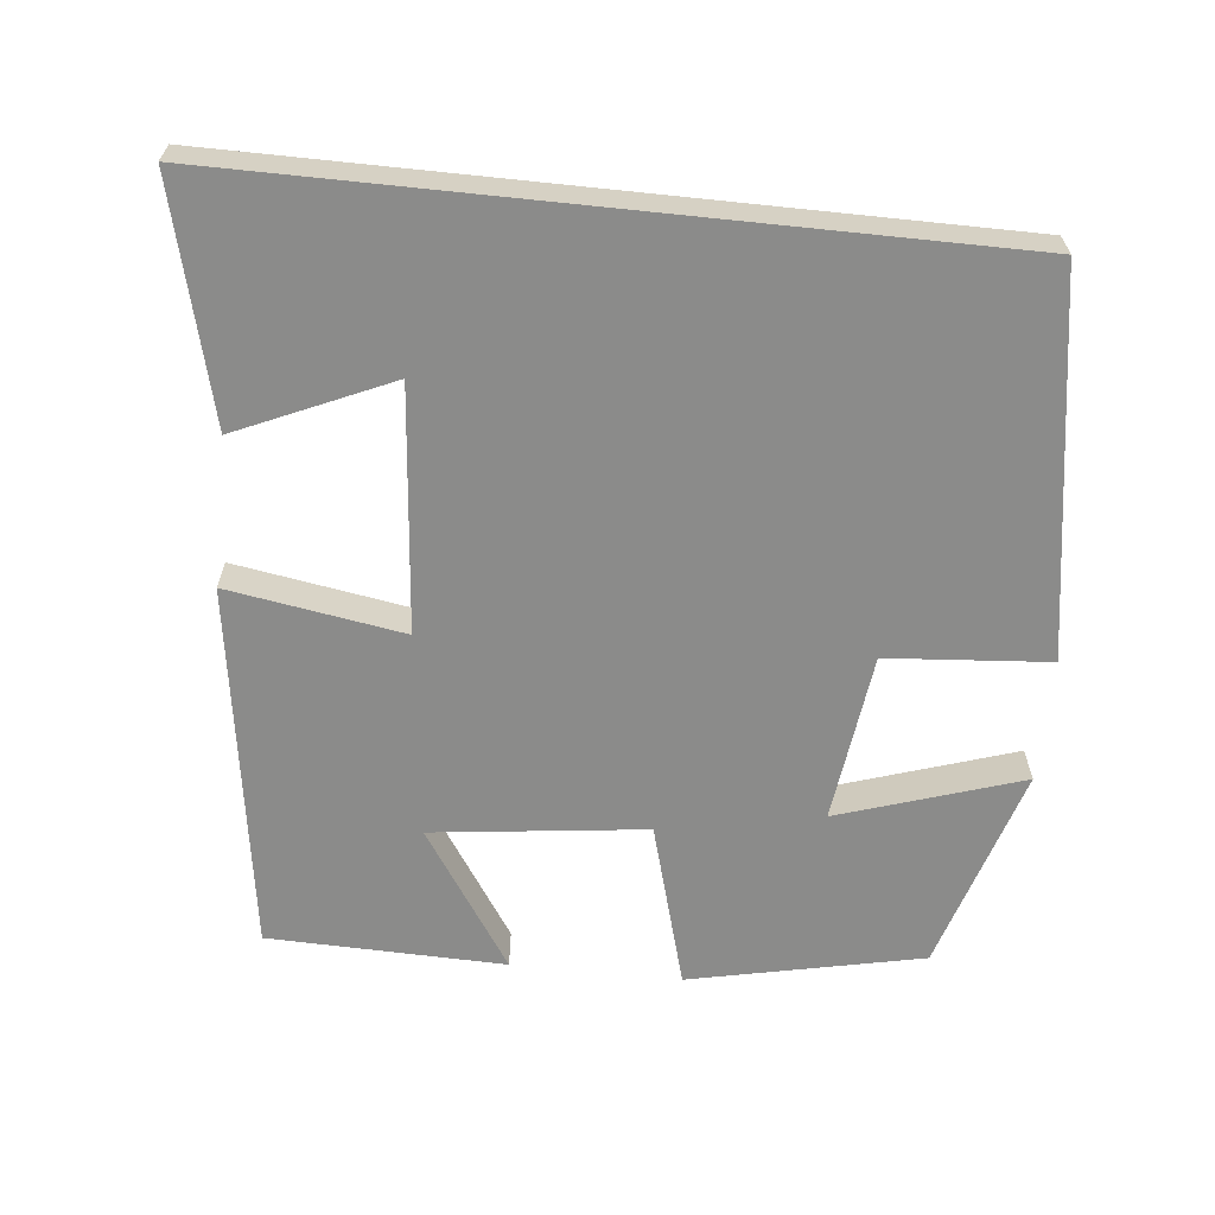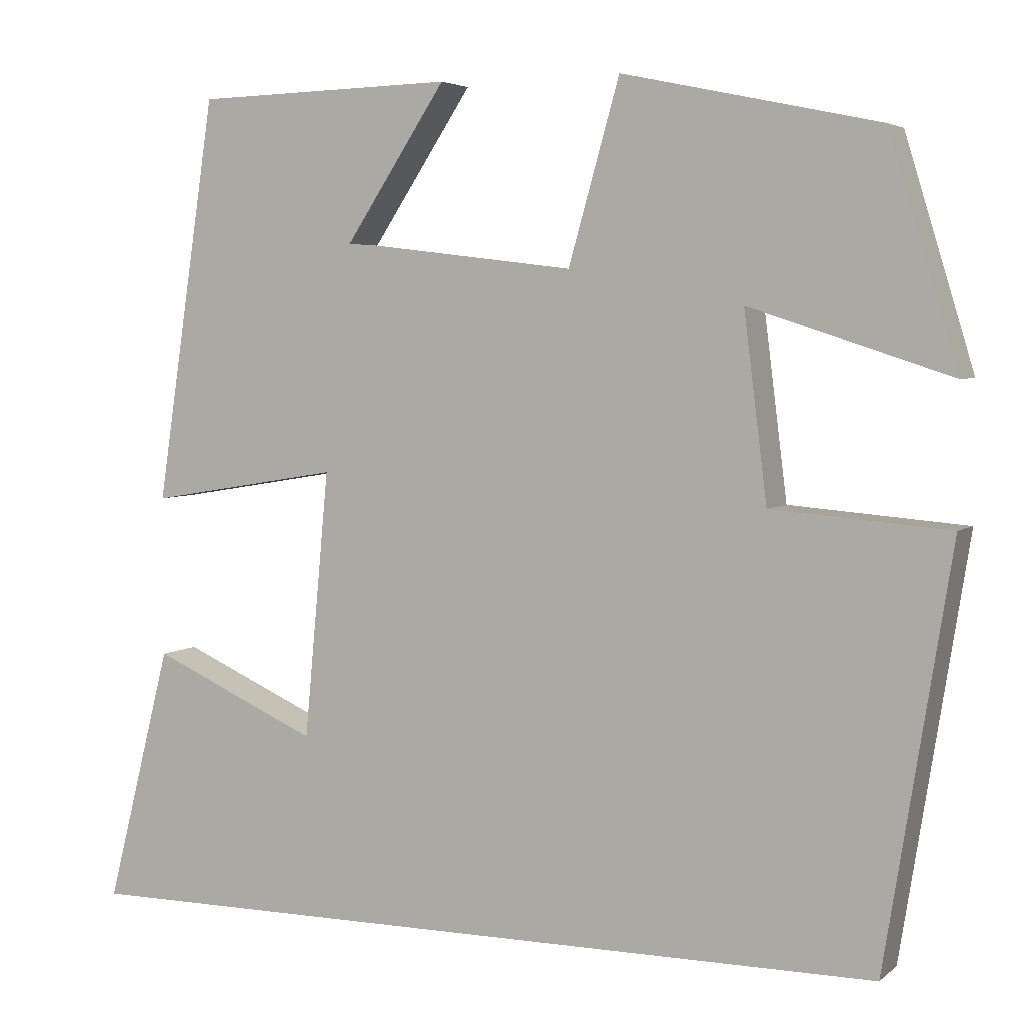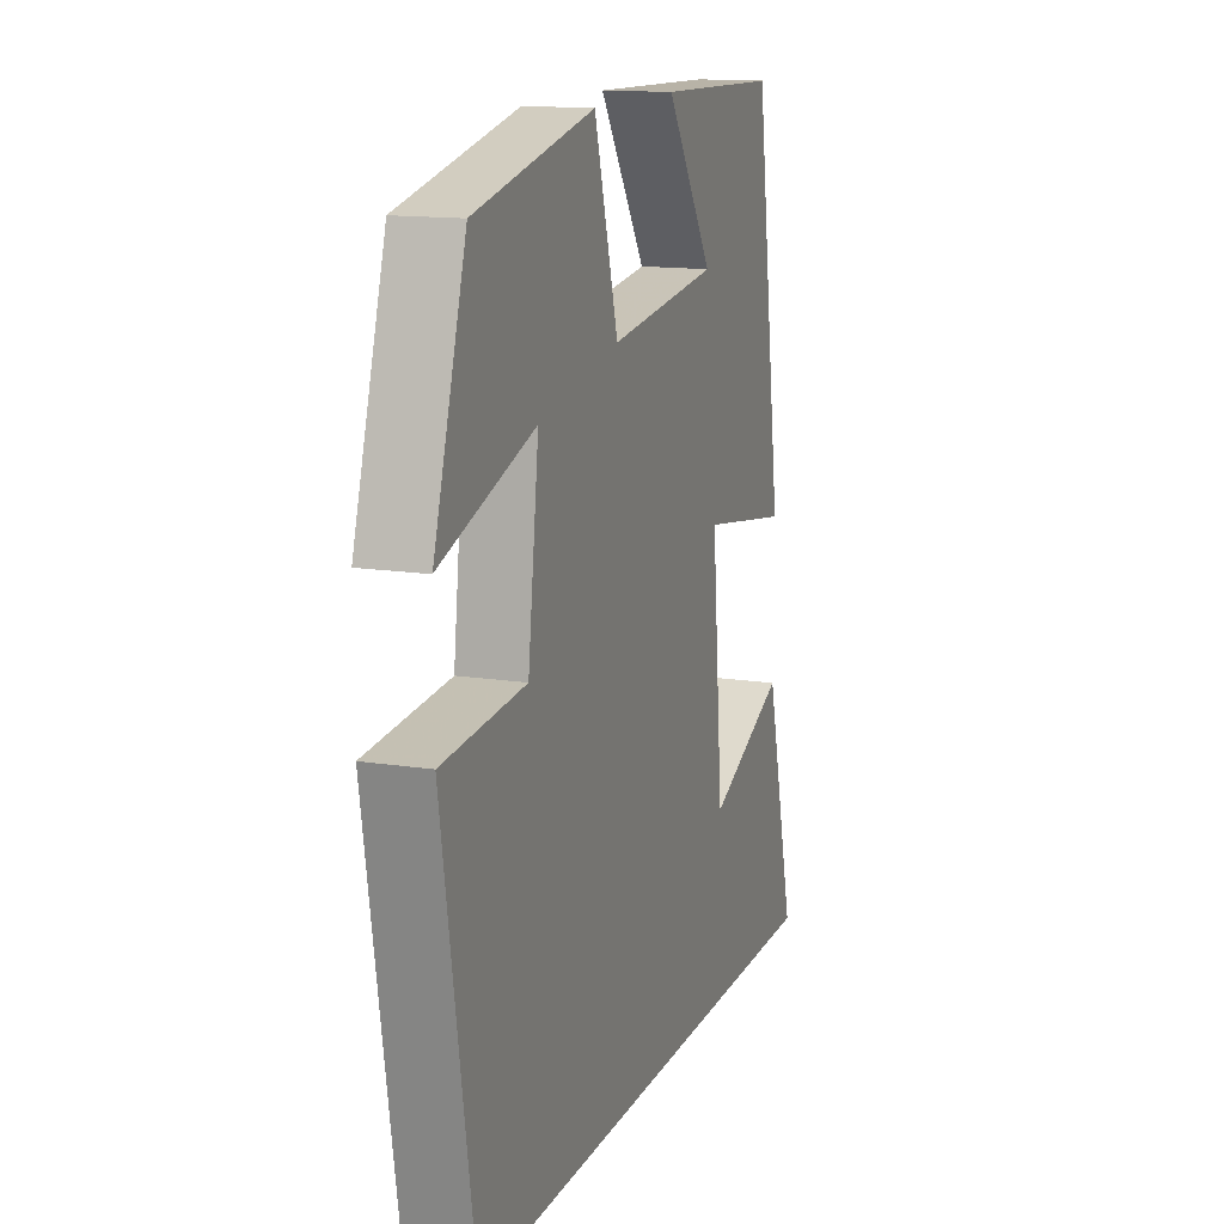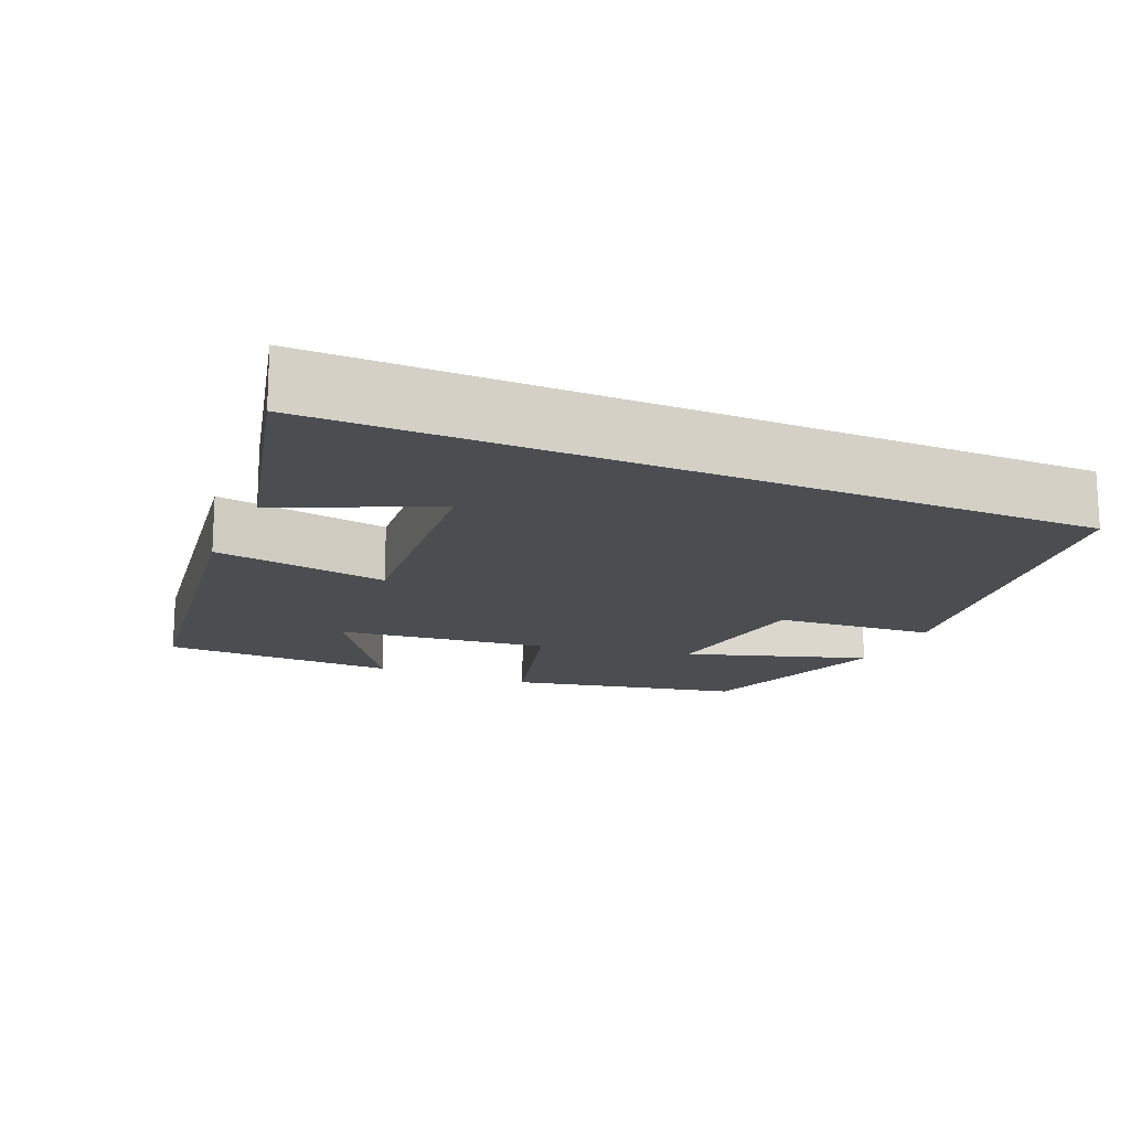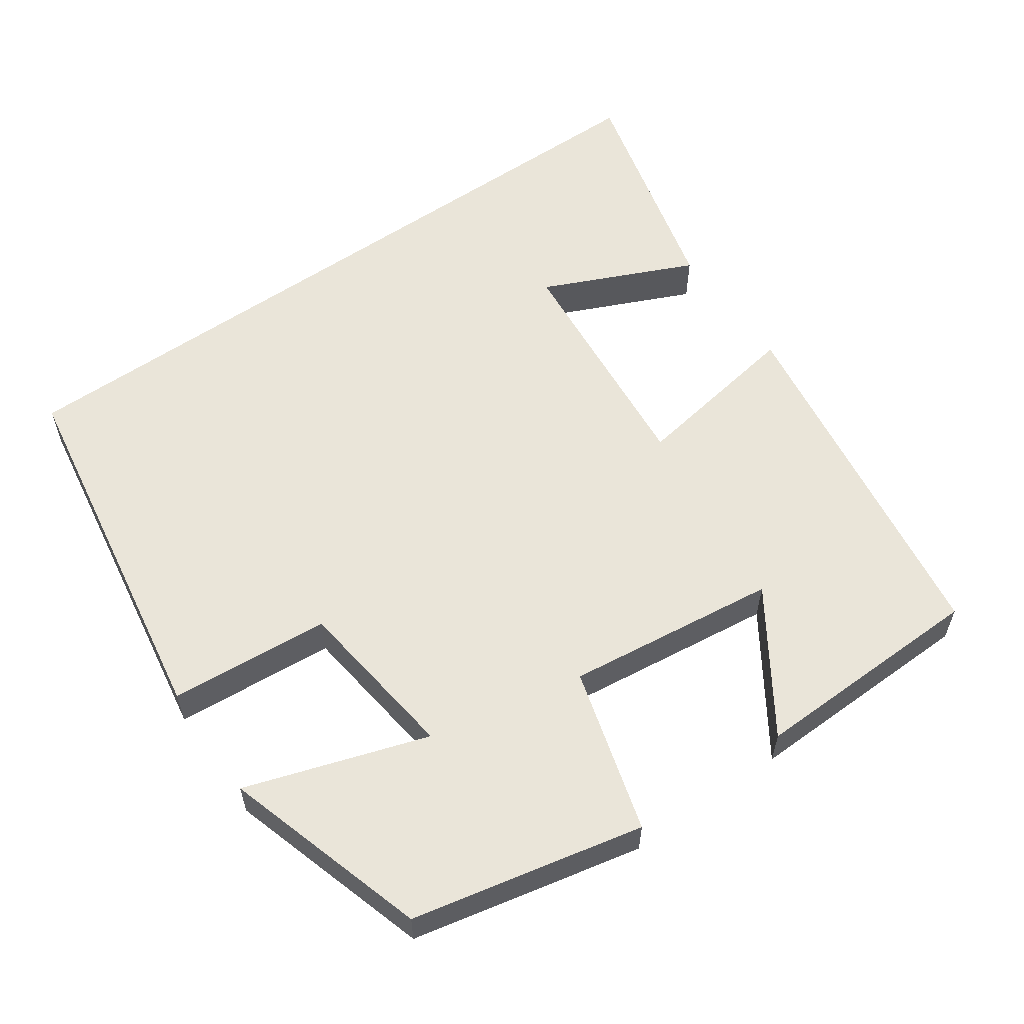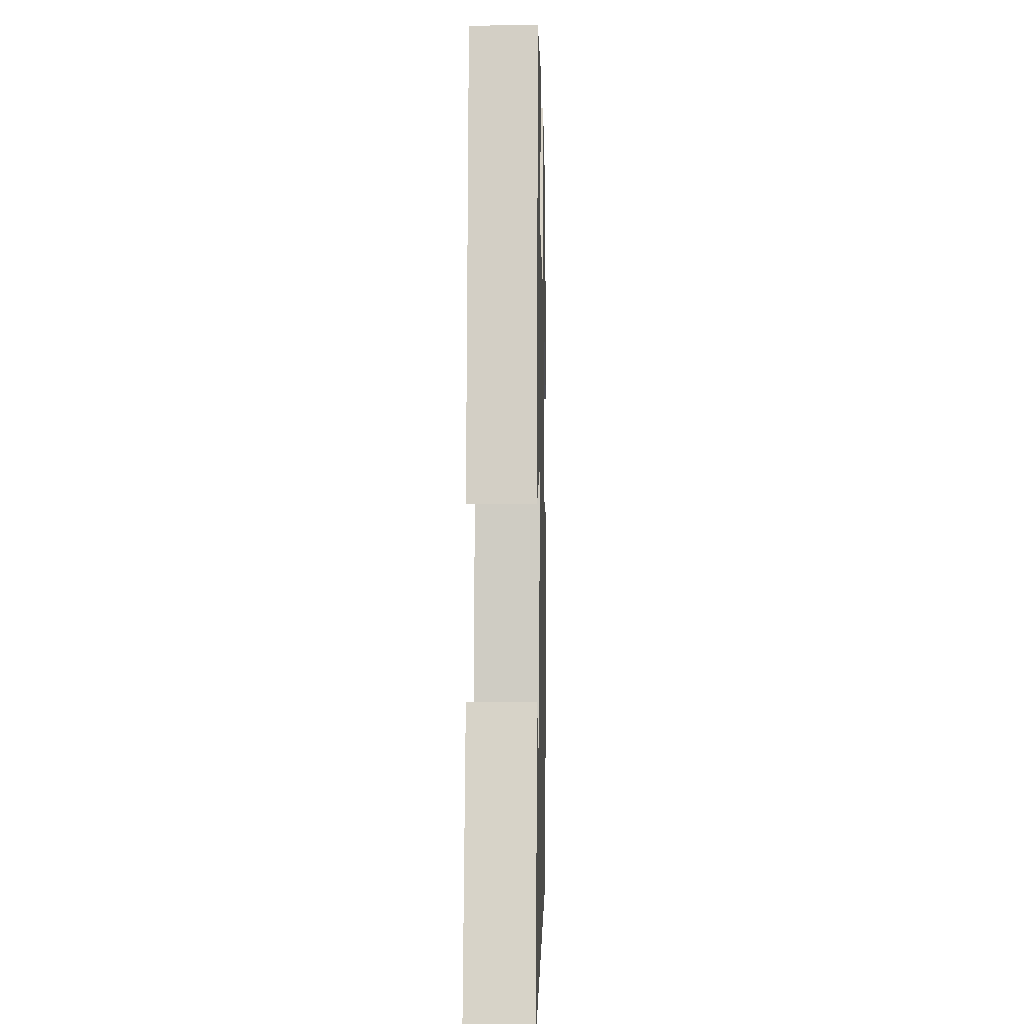
<metadata>
{"format":"obj","ext":"obj","renderer":"f3d","projection":"perspective","resolution":1024,"background":"white","views":[{"elev":-63.7,"azim":174.0,"up":"+Y"},{"elev":4.3,"azim":-155.4,"up":"+Z"},{"elev":14.0,"azim":-71.0,"up":"+Z"},{"elev":-16.0,"azim":156.4,"up":"+Y"},{"elev":57.9,"azim":-35.0,"up":"+Y"},{"elev":-0.3,"azim":91.3,"up":"+Z"}]}
</metadata>
<code>
v 0.579 0.07 -0.5
v -0.42 0.07 -0.5
v -0.5 0.07 -0.001
v -0.286 0.07 0.016
v -0.258 0.07 0.24
v -0.5 0.07 0.161
v -0.417 0.07 0.434
v -0.109 0.07 0.5
v -0.047 0.07 0.281
v 0.235 0.07 0.315
v 0.113 0.07 0.5
v 0.427 0.07 0.492
v 0.5 0.07 0.005
v 0.268 0.07 0.043
v 0.298 0.07 -0.279
v 0.5 0.07 -0.189
v 0.579 0 -0.5
v -0.42 0 -0.5
v -0.5 0 -0.001
v -0.286 0 0.016
v -0.258 0 0.24
v -0.5 0 0.161
v -0.417 0 0.434
v -0.109 0 0.5
v -0.047 0 0.281
v 0.235 0 0.315
v 0.113 0 0.5
v 0.427 0 0.492
v 0.5 0 0.005
v 0.268 0 0.043
v 0.298 0 -0.279
v 0.5 0 -0.189
f 15 16 1
f 12 13 14
f 10 11 12
f 10 12 14
f 9 10 14 15
f 5 6 7 8
f 4 5 8 9
f 1 2 3 4
f 15 1 4
f 4 9 15
f 17 32 31
f 30 29 28
f 28 27 26
f 30 28 26
f 31 30 26 25
f 24 23 22 21
f 25 24 21 20
f 20 19 18 17
f 20 17 31
f 31 25 20
f 1 17 18 2
f 2 18 19 3
f 3 19 20 4
f 4 20 21 5
f 5 21 22 6
f 6 22 23 7
f 7 23 24 8
f 8 24 25 9
f 9 25 26 10
f 10 26 27 11
f 11 27 28 12
f 12 28 29 13
f 13 29 30 14
f 14 30 31 15
f 15 31 32 16
f 16 32 17 1

</code>
